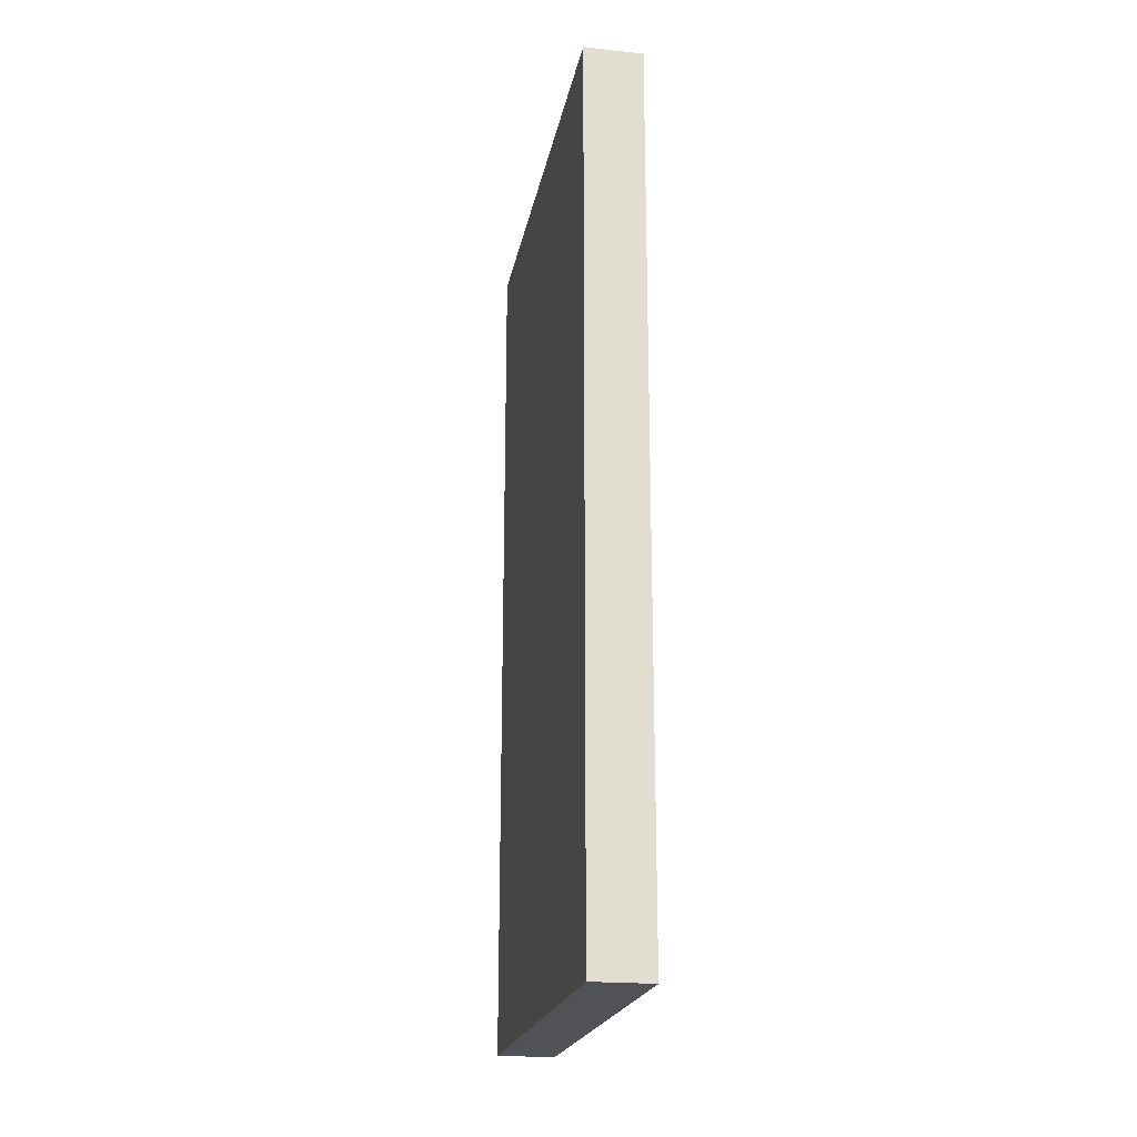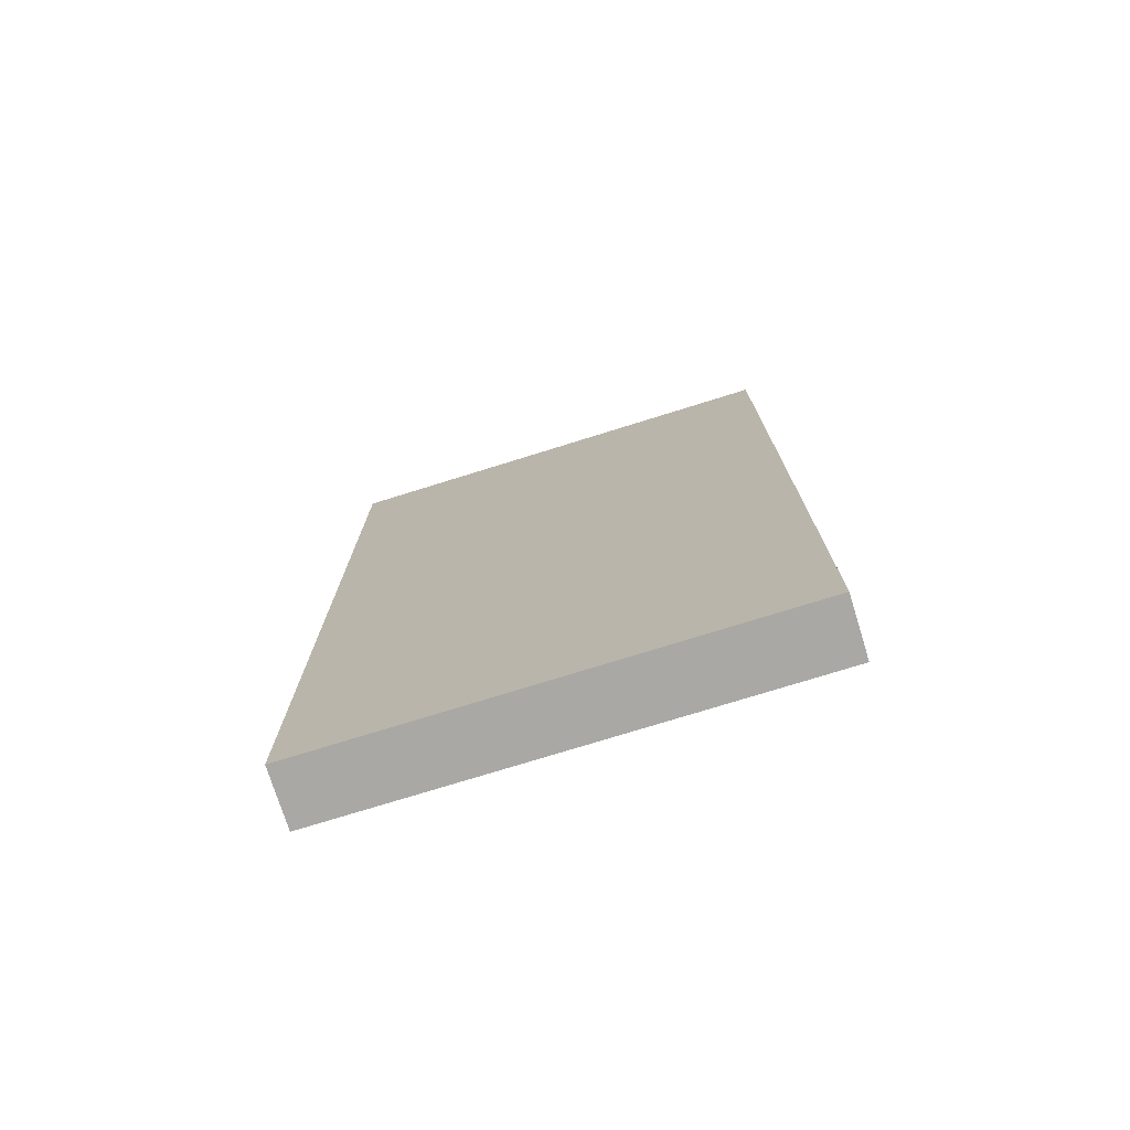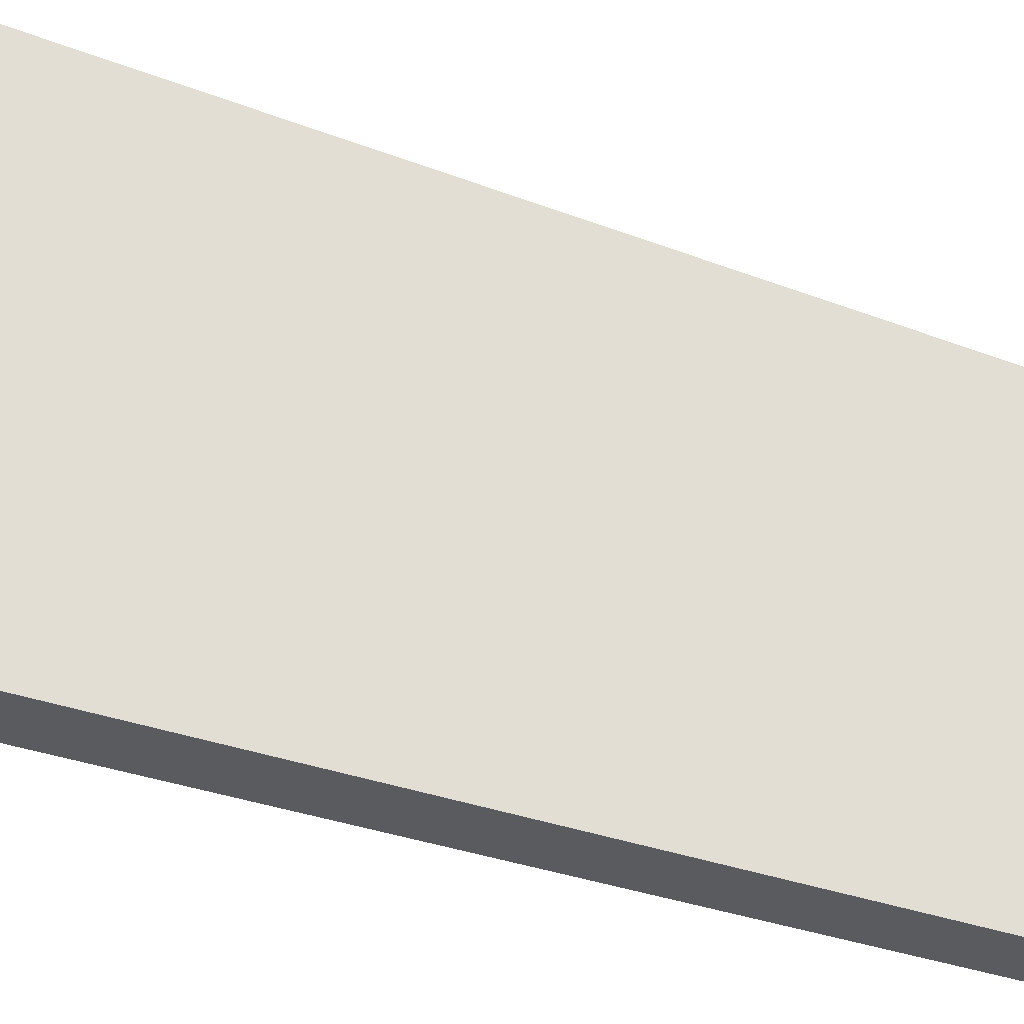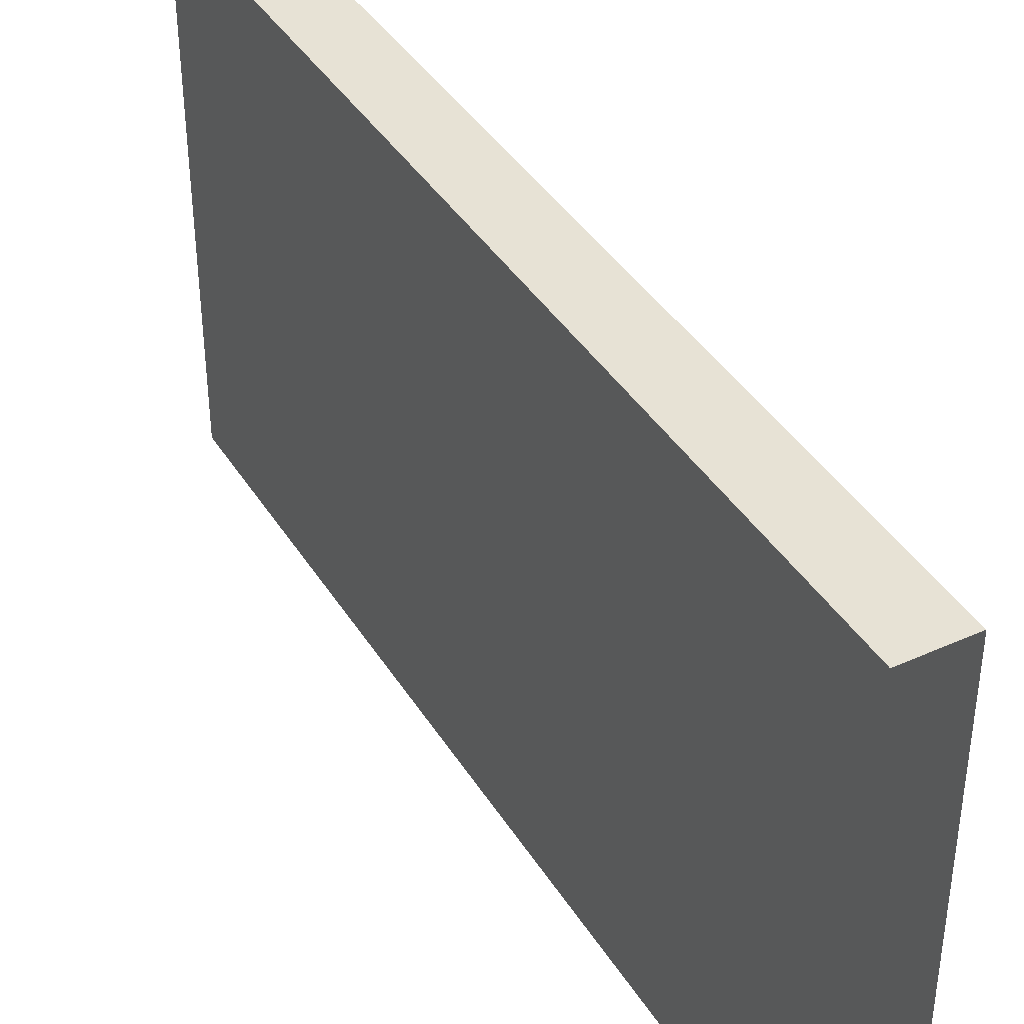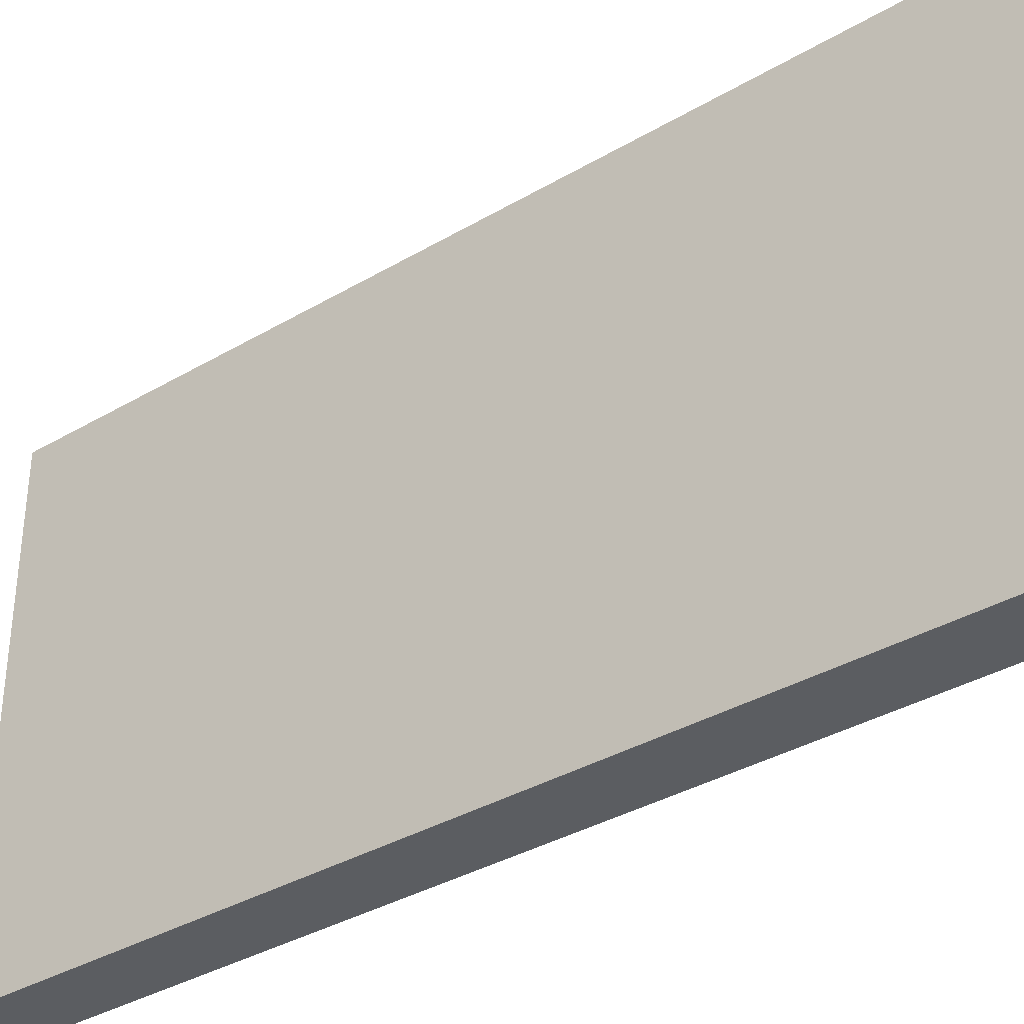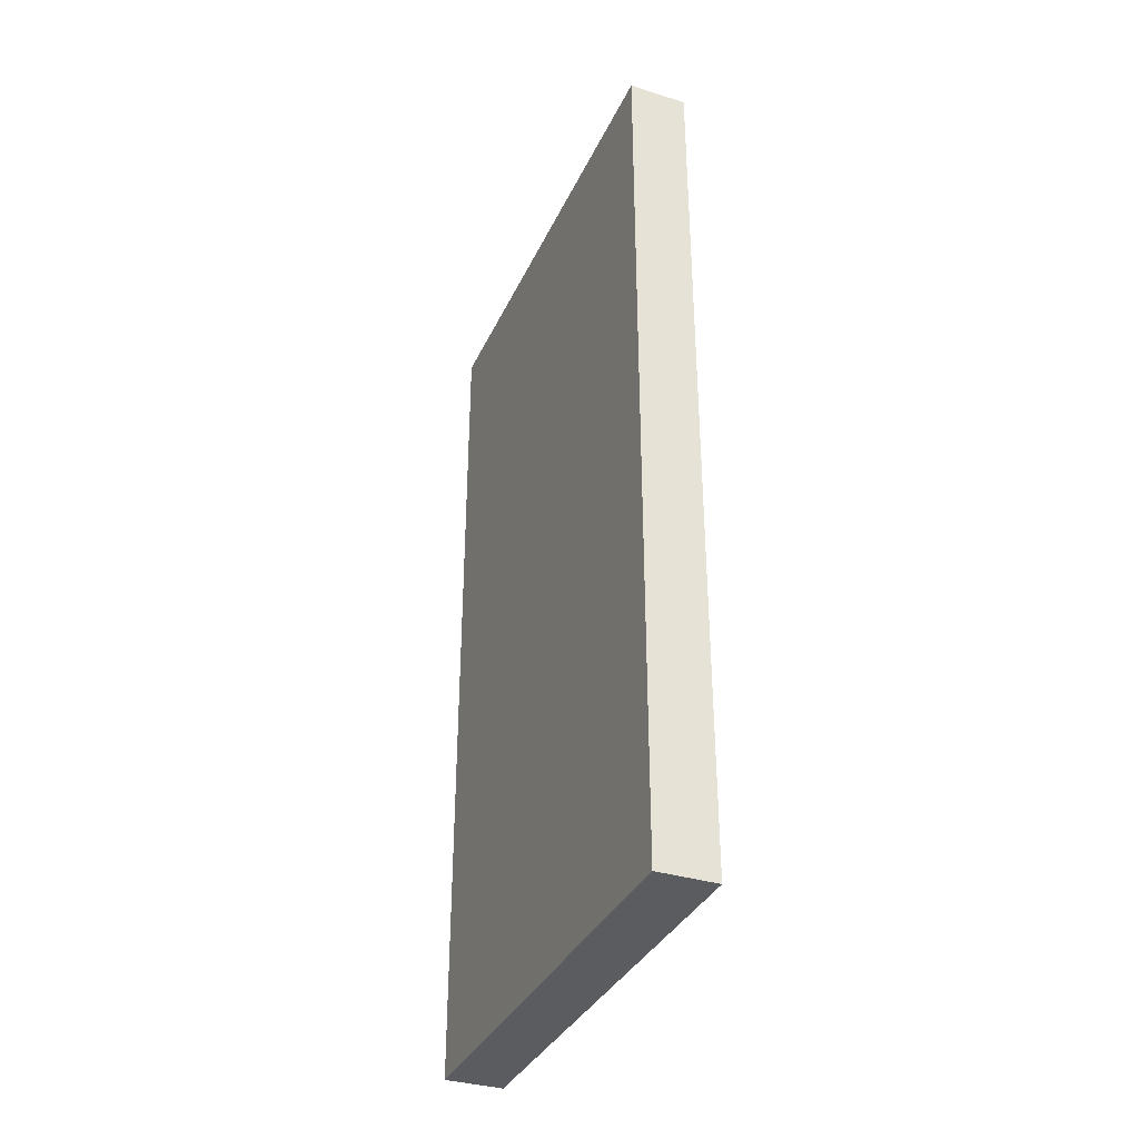
<metadata>
{"format":"obj","ext":"obj","renderer":"f3d","projection":"perspective","resolution":1024,"background":"white","views":[{"elev":-21.0,"azim":169.5,"up":"+Y"},{"elev":-74.9,"azim":107.3,"up":"+Y"},{"elev":-32.3,"azim":-118.2,"up":"+Z"},{"elev":40.1,"azim":151.0,"up":"+Z"},{"elev":-36.0,"azim":-52.3,"up":"+Z"},{"elev":-35.2,"azim":-22.5,"up":"+Y"}]}
</metadata>
<code>
v -0.375 -1.875 0.5
v -0.5 -1.875 0.5
v -0.5 -1.875 -0.5
v -0.375 -1.875 -0.5
v -0.375 0 0.5
v -0.5 0 0.5
v -0.5 0 -0.5
v -0.375 0 -0.5
v -0.375 -0.9375 -0.125
v -0.375 -1.039 0.01562
v -0.375 -1.641 -0.2578
v -0.375 -1.648 -0.375
v -0.375 -1.648 0.375
v -0.375 -1.664 0.2578
v -0.375 -0.9375 0.125
v -0.375 -0.8359 0
v -0.375 -0.1953 0.2266
v -0.375 -0.2109 0.3906
v -0.375 -0.1953 -0.375
v -0.375 -0.2109 -0.2344
v -0.5 -0.9375 0.125
v -0.5 -1.047 -0.007812
v -0.5 -1.656 0.2188
v -0.5 -1.648 0.375
v -0.5 -1.648 -0.375
v -0.5 -1.664 -0.25
v -0.5 -0.9375 -0.125
v -0.5 -0.8359 0
v -0.5 -0.2266 -0.25
v -0.5 -0.25 -0.3672
v -0.5 -0.2266 0.375
v -0.5 -0.25 0.2422
f 1 2 3
f 1 3 4
f 1 5 6
f 1 6 2
f 3 7 8
f 3 8 4
f 1 4 5
f 2 6 7
f 2 7 3
f 4 8 5
f 9 10 11
f 9 11 12
f 13 14 10
f 13 10 15
f 15 10 16
f 15 16 17
f 15 17 18
f 16 10 9
f 16 9 19
f 16 19 20
f 21 22 23
f 21 23 24
f 25 26 22
f 25 22 27
f 27 22 28
f 27 28 29
f 27 29 30
f 28 22 21
f 28 21 31
f 28 31 32

</code>
